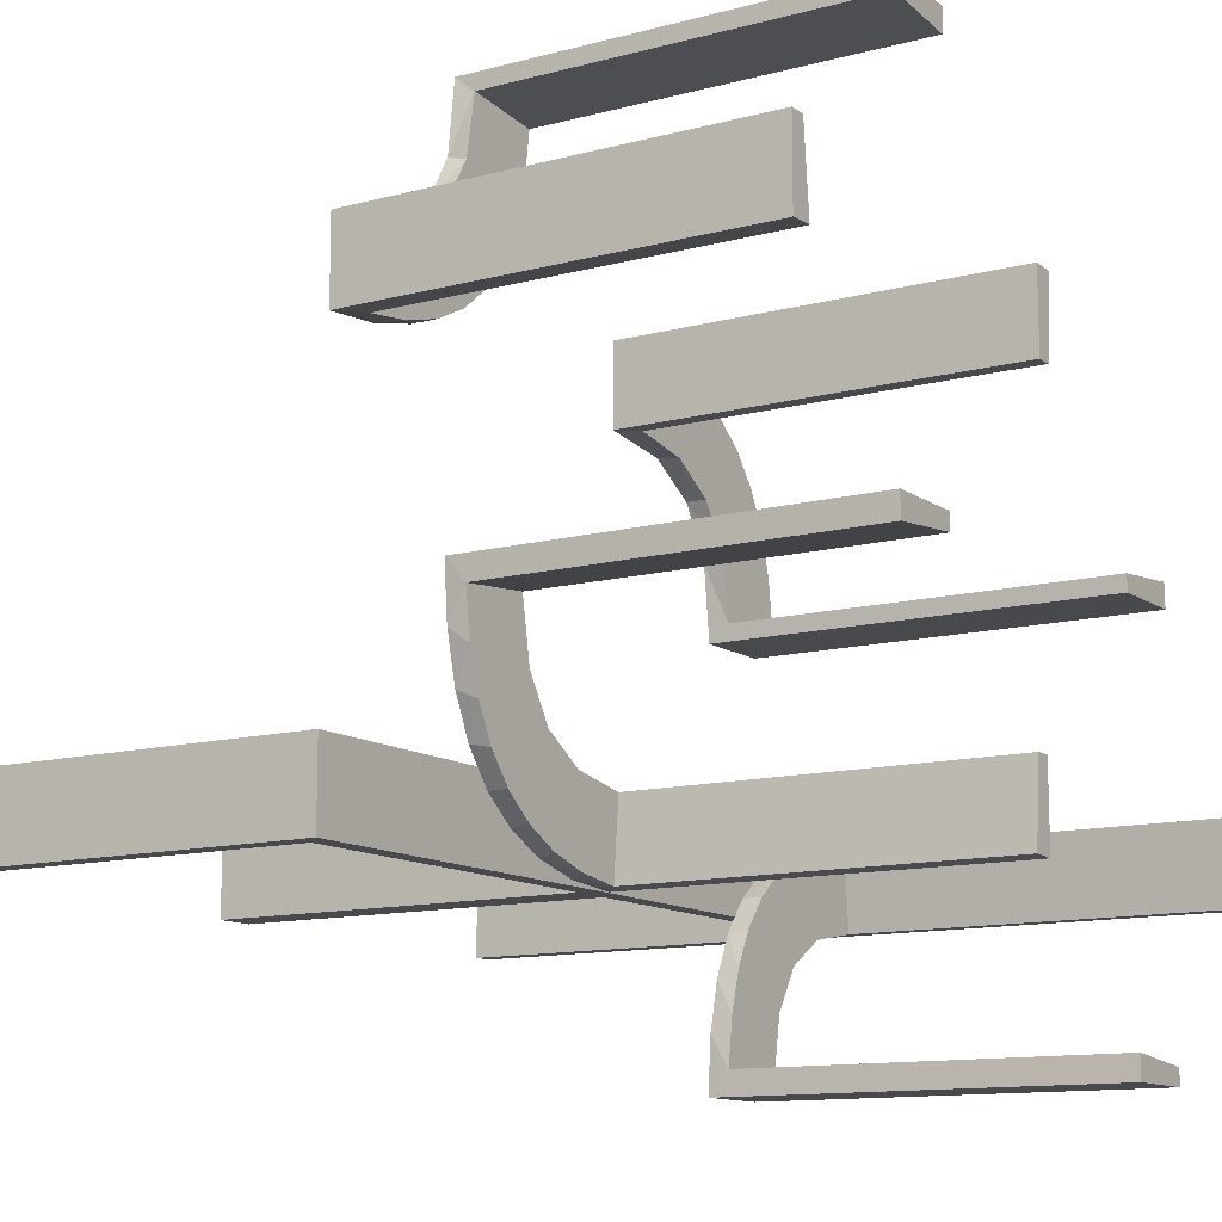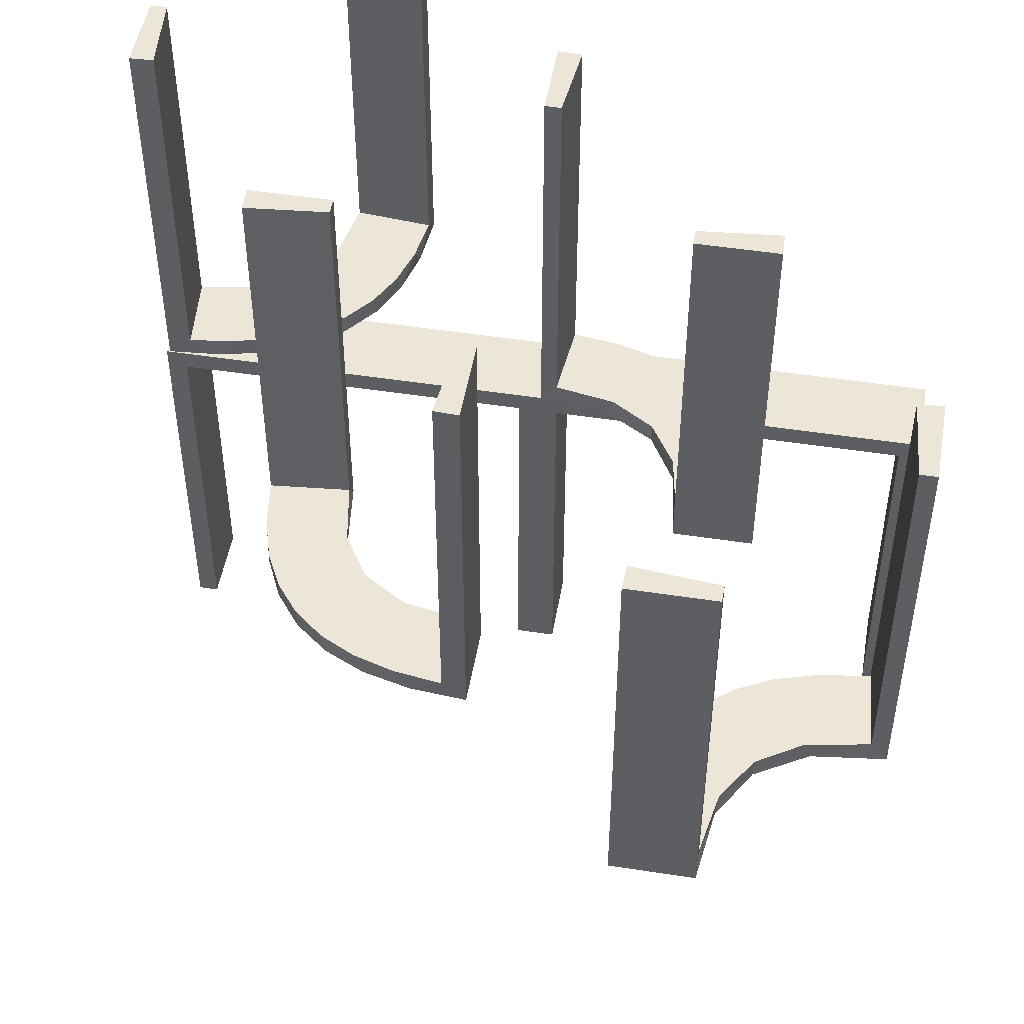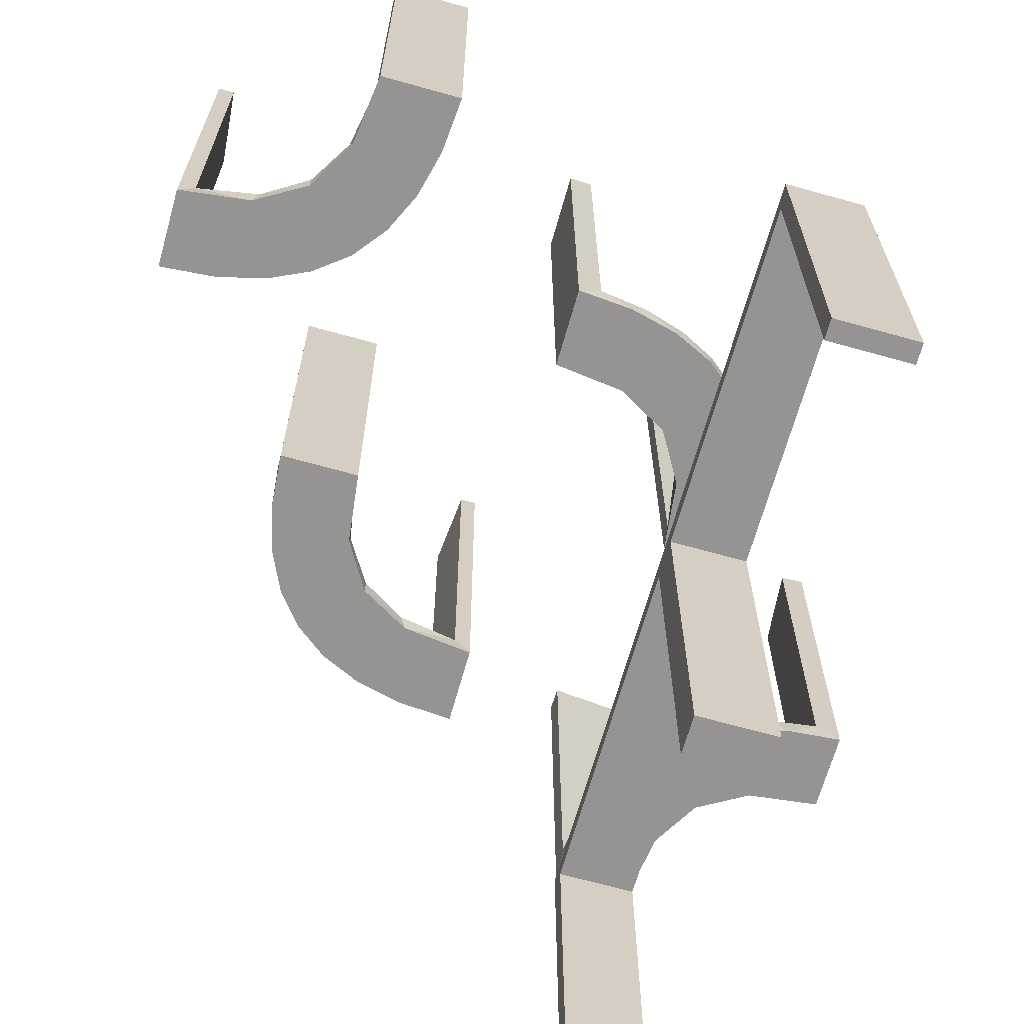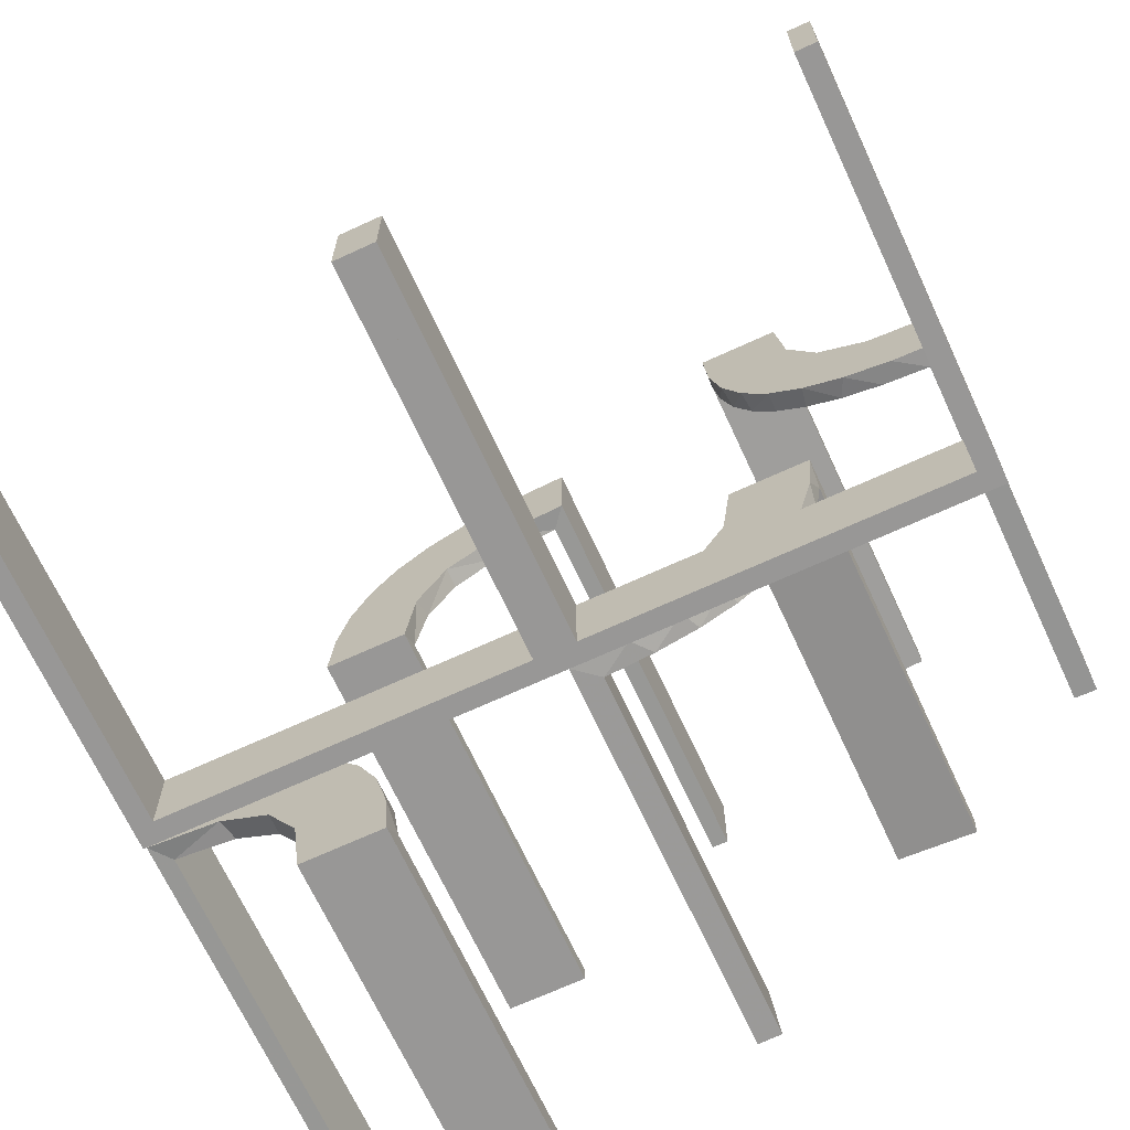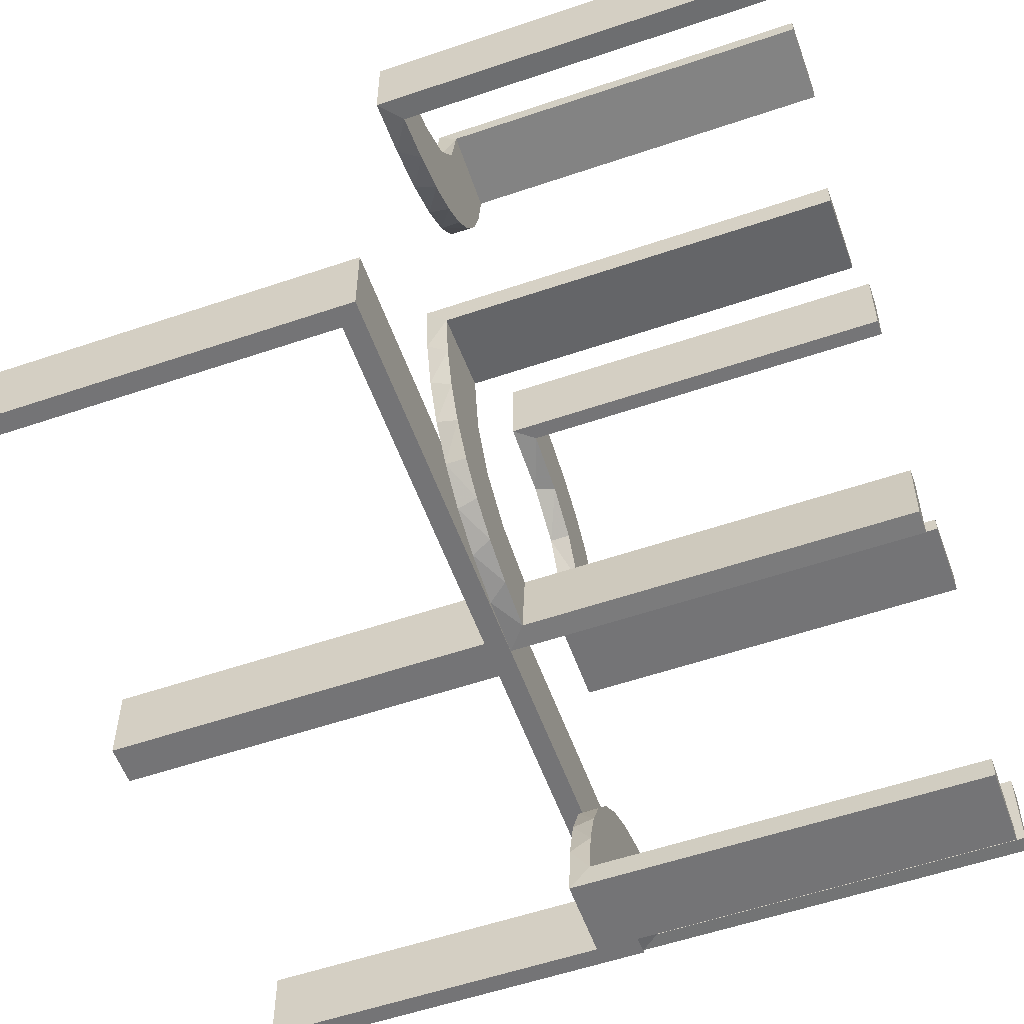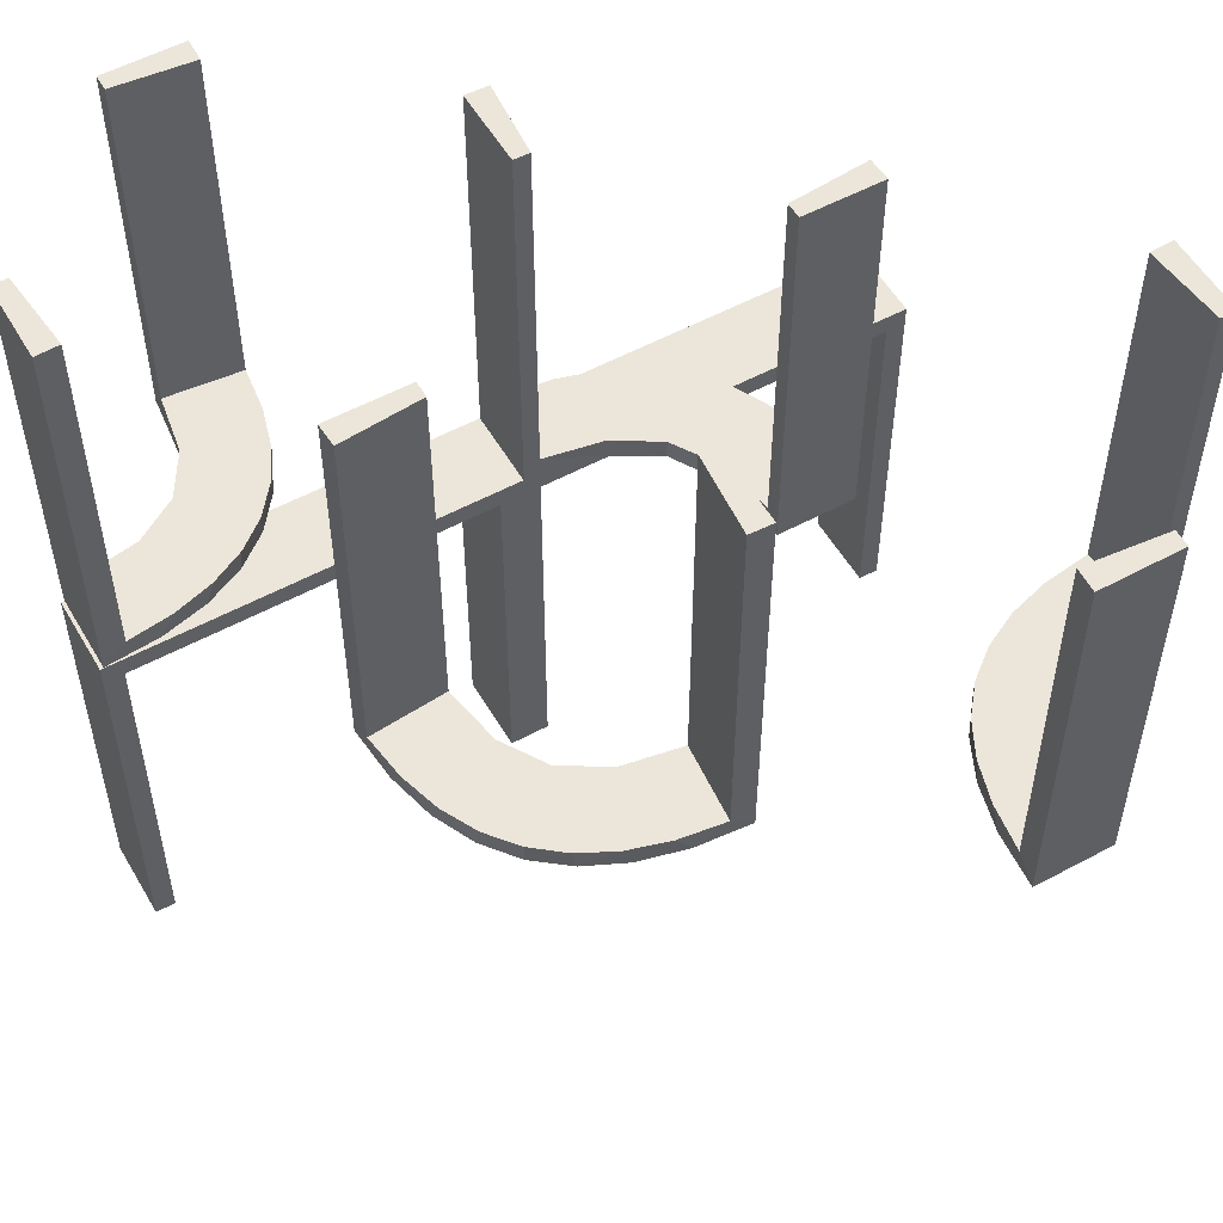
<metadata>
{"format":"obj","ext":"obj","renderer":"f3d","projection":"perspective","resolution":1024,"background":"white","views":[{"elev":-12.0,"azim":-57.6,"up":"+Y"},{"elev":49.5,"azim":-170.3,"up":"+Z"},{"elev":-67.1,"azim":-105.7,"up":"+Z"},{"elev":-68.3,"azim":-155.2,"up":"+Y"},{"elev":-56.3,"azim":-70.4,"up":"+Y"},{"elev":54.4,"azim":150.2,"up":"+Z"}]}
</metadata>
<code>
v 0 -0.2 0
v 0 -0.2 -0.5
v 0 -0.3 0
v 0 -0.3 -0.5
v -0.2013 0.4314 0
v 0.3065 -0.4117 0
v -0.1011 -0.1857 0.025
v 0.475 -0.2 -0.025
v 0.475 -0.2 -0.5
v 0.475 -0.3 -0.025
v 0.475 -0.3 -0.5
v -0.1909 -0.09599 0.025
v 0.134 0.2789 0
v 0.1956 -0.5008 0
v 0.1956 -0.5008 0.5
v -0.09324 -0.29 0.025
v -0.4752 0.3009 0.5
v -0.4752 0.3009 0.3417
v -0.4752 0.3009 0.1833
v -0.4752 0.3009 0.025
v 0.07373 0.2936 0
v 0.3148 -0.245 0
v 0.03392 0.298 0.2625
v 0.03392 0.298 0.5
v 0.03392 0.298 0.025
v -0.2572 -0.1847 0.025
v -0.09346 -0.1883 0
v 0.2798 0.1401 0.025
v 0.3548 -0.2253 0.025
v -0.216 0.3711 0
v 0.2958 -0.4804 0.5
v 0.2958 -0.4804 0.3417
v 0.2958 -0.4804 0.1833
v 0.2958 -0.4804 0.025
v -0.2272 -0.2221 0
v -0.2272 -0.2221 0.025
v 0.2602 0.18 0
v -0.3031 -0.02878 0.2625
v -0.3031 -0.02878 0.5
v -0.3031 -0.02878 0.025
v -0.3548 0.2253 0.025
v 0.4068 -0.21 0.025
v -0.2044 0.0007887 0
v -0.2044 0.0007887 0.5
v 0.3435 -0.3486 0
v 0.3435 -0.3486 0.025
v -0.2048 0.4119 0.025
v -0.1852 -0.255 0
v -0.3148 0.245 0
v -0.2952 -0.0881 0.025
v 0.1565 0.1514 0
v 0.1565 0.1514 0.025
v -0.2956 0.5008 0
v -0.2956 0.5008 0.5
v 0.09324 0.29 0.025
v -0.1452 -0.2747 0.025
v -0.1969 0.4712 0.2625
v -0.1969 0.4712 0.5
v -0.1969 0.4712 0.025
v -0.2728 0.2779 0
v -0.2728 0.2779 0.025
v 0.2042 0.01962 0.5
v 0.2042 0.01962 0.3417
v 0.2042 0.01962 0.1833
v 0.2042 0.01962 0.025
v -0.284 -0.1289 0
v 0.1452 0.2747 0.025
v 0.2202 -0.3599 0.025
v -0.4065 0.3117 0
v -0.2428 0.3153 0.025
v 0.4661 -0.202 0.2625
v 0.4661 -0.202 0.5
v 0.4661 -0.202 0.025
v 0.1852 0.255 0
v 0.4263 -0.2064 0
v -0.02476 -0.1991 0.5
v -0.02476 -0.1991 0.3417
v -0.02476 -0.1991 0.1833
v -0.02476 -0.1991 0.025
v -0.4068 0.21 0.025
v 0.3044 -0.0007882 0
v 0.3044 -0.0007882 0.5
v 0.366 -0.2211 0
v -0.3091 0.404 0.025
v 0.025 -0.2 -0.025
v 0.025 -0.2 -0.5
v 0.025 -0.3 -0.025
v 0.025 -0.3 -0.5
v -0.3989 0.3143 0.025
v 0.1935 0.08832 0
v -0.2987 -0.06859 0
v -0.5 -0.2 0
v -0.5 -0.2 -0.5
v -0.5 -0.3 0
v -0.5 -0.3 -0.5
v 0.5 -0.2 0
v 0.5 -0.2 -0.5
v 0.5 -0.3 0
v 0.5 -0.3 -0.5
v 0.2987 0.06859 0
v -0.1935 -0.08832 0
v -0.025 -0.2 -0.025
v -0.025 -0.2 -0.5
v -0.025 -0.3 -0.025
v -0.025 -0.3 -0.5
v -0.07373 -0.2936 0
v 0.3091 -0.404 0.025
v -0.366 0.2211 0
v -0.3044 0.0007887 0
v -0.3044 0.0007887 0.25
v -0.3044 0.0007887 0.5
v 0.02476 0.1991 0.5
v 0.02476 0.1991 0.3417
v 0.02476 0.1991 0.1833
v 0.02476 0.1991 0.025
v 0.1011 0.1857 0.025
v -0.4661 0.202 0.2625
v -0.4661 0.202 0.5
v -0.4661 0.202 0.025
v 0.2013 -0.4314 0
v 0.1899 0.2521 0.025
v 0.2428 -0.3153 0.025
v 0.4956 -0.3008 0
v 0.4956 -0.3008 0.5
v 0.4956 -0.2008 0
v 0.4956 -0.2008 0.25
v 0.4956 -0.2008 0.5
v 0.4065 -0.3117 0
v -0.2202 0.3599 0.025
v 0.284 0.1289 0
v -0.2042 -0.01962 0.5
v -0.2042 -0.01962 0.3417
v -0.2042 -0.01962 0.1833
v -0.2042 -0.01962 0.025
v -0.2398 0.32 0
v 0.2728 -0.2779 0
v 0.2728 -0.2779 0.025
v 0.1969 -0.4712 0.2625
v 0.1969 -0.4712 0.5
v 0.1969 -0.4712 0.025
v 0.2956 -0.5008 0
v 0.2956 -0.5008 0.25
v 0.2956 -0.5008 0.5
v -0.4956 0.2008 0
v -0.4956 0.2008 0.5
v -0.4956 0.3008 0
v -0.4956 0.3008 0.25
v -0.4956 0.3008 0.5
v -0.1565 -0.1514 0
v -0.1565 -0.1514 0.025
v 0.2952 0.0881 0.025
v -0.1899 -0.2521 0.025
v -0.3101 0.2479 0.025
v 0.2048 -0.4119 0.025
v -0.3435 0.3486 0
v -0.3435 0.3486 0.025
v -0.004353 -0.2992 0
v -0.004353 -0.2992 0.5
v -0.004353 -0.1992 0
v -0.004353 -0.1992 0.25
v -0.004353 -0.1992 0.5
v 0.2044 -0.0007882 0
v 0.2044 -0.0007882 0.25
v 0.2044 -0.0007882 0.5
v 0.3031 0.02878 0.2625
v 0.3031 0.02878 0.5
v 0.3031 0.02878 0.025
v -0.2602 -0.18 0
v 0.2272 0.2221 0
v 0.2272 0.2221 0.025
v -0.2958 0.4804 0.5
v -0.2958 0.4804 0.3417
v -0.2958 0.4804 0.1833
v -0.2958 0.4804 0.025
v 0.216 -0.3711 0
v -0.2798 -0.1401 0.025
v 0.09346 0.1883 0
v 0.004352 0.1992 0
v 0.004352 0.1992 0.5
v 0.004352 0.2992 0
v 0.004352 0.2992 0.25
v 0.004352 0.2992 0.5
v 0.2572 0.1847 0.025
v 0.3101 -0.2479 0.025
v -0.03392 -0.298 0.2625
v -0.03392 -0.298 0.5
v -0.03392 -0.298 0.025
v 0.3989 -0.3143 0.025
v 0.4752 -0.3009 0.5
v 0.4752 -0.3009 0.3417
v 0.4752 -0.3009 0.1833
v 0.4752 -0.3009 0.025
v -0.1956 0.5008 0
v -0.1956 0.5008 0.25
v -0.1956 0.5008 0.5
v -0.134 -0.2789 0
v 0.2398 -0.32 0
v 0.1909 0.09599 0.025
v -0.4263 0.2064 0
v -0.475 -0.2 -0.025
v -0.475 -0.2 -0.5
v -0.475 -0.3 -0.025
v -0.475 -0.3 -0.5
v -0.3065 0.4117 0
f 93 92 200
f 102 200 92
f 1 2 102
f 92 1 102
f 95 203 202
f 104 94 202
f 3 104 4
f 94 104 3
f 94 3 1
f 3 4 2
f 95 94 92
f 202 203 201
f 105 104 102
f 104 202 200
f 95 93 201
f 105 103 2
f 93 200 201
f 2 103 102
f 95 202 94
f 104 105 4
f 94 1 92
f 3 2 1
f 95 92 93
f 202 201 200
f 105 102 103
f 104 200 102
f 95 201 203
f 105 2 4
f 114 115 178
f 178 115 177
f 52 51 116
f 113 114 179
f 178 179 114
f 179 112 113
f 51 52 198
f 90 198 65
f 64 163 162
f 164 63 62
f 63 164 163
f 64 63 163
f 180 21 25
f 181 180 25
f 67 55 13
f 13 74 67
f 182 181 23
f 74 169 121
f 183 170 169
f 37 130 28
f 130 100 151
f 100 81 167
f 165 167 81
f 165 82 166
f 165 81 82
f 21 180 178
f 178 177 21
f 74 51 169
f 74 13 177
f 51 74 177
f 51 90 37
f 90 162 100
f 100 130 90
f 169 51 37
f 163 81 162
f 82 163 164
f 81 163 82
f 181 182 179
f 180 181 178
f 179 178 181
f 166 62 63
f 165 166 63
f 64 65 167
f 63 64 165
f 151 167 65
f 198 151 65
f 198 28 151
f 183 52 170
f 183 28 198
f 52 183 198
f 52 116 121
f 116 115 55
f 116 67 121
f 115 25 55
f 115 114 25
f 24 113 112
f 113 24 23
f 114 113 23
f 112 179 182
f 182 24 112
f 82 164 62
f 62 166 82
f 115 116 177
f 51 177 116
f 51 198 90
f 90 65 162
f 64 162 65
f 21 55 25
f 181 25 23
f 55 21 13
f 74 121 67
f 182 23 24
f 169 170 121
f 183 169 37
f 37 28 183
f 130 151 28
f 100 167 151
f 177 13 21
f 90 130 37
f 162 81 100
f 64 167 165
f 52 121 170
f 116 55 67
f 114 23 25
f 173 174 53
f 53 174 204
f 156 155 84
f 172 173 54
f 53 54 173
f 54 171 172
f 155 156 89
f 69 89 20
f 19 147 146
f 148 18 17
f 18 148 147
f 19 18 147
f 193 5 59
f 194 193 59
f 129 47 30
f 30 135 129
f 195 194 57
f 135 60 70
f 153 61 60
f 49 108 41
f 108 199 80
f 199 144 119
f 117 119 144
f 117 145 118
f 117 144 145
f 53 204 5
f 204 155 135
f 30 5 204
f 135 155 60
f 49 60 155
f 69 49 155
f 69 146 199
f 69 108 49
f 146 144 199
f 147 144 146
f 145 147 148
f 144 147 145
f 194 195 54
f 193 194 53
f 54 53 194
f 118 17 18
f 117 118 18
f 19 20 119
f 18 19 117
f 20 89 80
f 89 156 153
f 20 80 119
f 89 153 41
f 70 61 156
f 156 84 70
f 84 174 47
f 174 59 47
f 174 173 59
f 58 172 171
f 172 58 57
f 173 172 57
f 171 54 195
f 195 58 171
f 145 148 17
f 17 118 145
f 174 84 204
f 155 204 84
f 155 89 69
f 69 20 146
f 19 146 20
f 5 47 59
f 194 59 57
f 47 5 30
f 135 70 129
f 195 57 58
f 60 61 70
f 153 60 49
f 49 41 153
f 108 80 41
f 199 119 80
f 53 5 193
f 204 135 30
f 69 199 108
f 19 119 117
f 89 41 80
f 156 61 153
f 84 129 70
f 84 47 129
f 173 57 59
f 97 96 8
f 85 8 96
f 1 2 85
f 96 1 85
f 99 11 10
f 87 98 10
f 3 87 4
f 98 87 3
f 98 3 1
f 3 4 2
f 99 98 96
f 10 11 9
f 88 87 85
f 87 10 8
f 99 97 9
f 88 86 2
f 97 8 9
f 2 86 85
f 99 10 98
f 87 88 4
f 98 1 96
f 3 2 1
f 99 96 97
f 10 9 8
f 88 85 86
f 87 8 85
f 99 9 11
f 88 2 4
f 191 192 123
f 123 192 128
f 46 45 188
f 190 191 124
f 123 124 191
f 124 189 190
f 45 46 107
f 6 107 34
f 33 142 141
f 143 32 31
f 32 143 142
f 33 32 142
f 125 75 73
f 126 125 73
f 29 42 83
f 83 22 29
f 127 126 71
f 22 136 184
f 122 137 136
f 197 175 68
f 175 120 154
f 120 14 140
f 138 140 14
f 138 15 139
f 138 14 15
f 123 128 75
f 128 45 22
f 123 75 125
f 22 45 136
f 197 136 45
f 45 6 197
f 141 120 6
f 141 14 120
f 120 175 6
f 142 14 141
f 15 142 143
f 14 142 15
f 126 127 124
f 125 126 123
f 124 123 126
f 139 31 32
f 138 139 32
f 33 34 140
f 32 33 138
f 154 140 34
f 34 107 154
f 122 46 137
f 122 68 107
f 46 122 107
f 46 188 184
f 188 192 42
f 42 29 188
f 137 46 184
f 192 191 73
f 72 190 189
f 190 72 71
f 191 190 71
f 189 124 127
f 127 72 189
f 15 143 31
f 31 139 15
f 192 188 128
f 45 128 188
f 45 107 6
f 6 34 141
f 33 141 34
f 75 42 73
f 126 73 71
f 42 75 83
f 22 184 29
f 127 71 72
f 136 137 184
f 122 136 197
f 197 68 122
f 175 154 68
f 120 140 154
f 128 83 75
f 128 22 83
f 6 175 197
f 33 140 138
f 107 68 154
f 188 29 184
f 192 73 42
f 191 71 73
f 133 134 43
f 43 134 101
f 150 149 12
f 132 133 44
f 43 44 133
f 44 131 132
f 149 150 7
f 27 7 79
f 78 160 159
f 161 77 76
f 77 161 160
f 78 77 160
f 109 91 40
f 110 109 40
f 176 50 66
f 66 168 176
f 111 110 38
f 168 35 26
f 152 36 35
f 48 196 56
f 196 106 16
f 106 157 187
f 185 187 157
f 185 158 186
f 185 157 158
f 43 101 91
f 101 149 168
f 43 91 109
f 168 149 35
f 48 35 149
f 27 48 149
f 27 159 106
f 27 196 48
f 106 196 27
f 160 157 159
f 158 160 161
f 157 160 158
f 110 111 44
f 109 110 43
f 44 43 110
f 186 76 77
f 185 186 77
f 78 79 187
f 77 78 185
f 16 187 79
f 79 7 16
f 152 150 36
f 152 56 7
f 150 152 7
f 150 12 26
f 12 134 50
f 12 176 26
f 50 176 12
f 134 133 40
f 39 132 131
f 132 39 38
f 133 132 38
f 131 44 111
f 111 39 131
f 158 161 76
f 76 186 158
f 134 12 101
f 149 101 12
f 149 7 27
f 27 79 159
f 78 159 79
f 91 50 40
f 110 40 38
f 50 91 66
f 168 26 176
f 111 38 39
f 35 36 26
f 152 35 48
f 48 56 152
f 196 16 56
f 106 187 16
f 101 66 91
f 101 168 66
f 159 157 106
f 78 187 185
f 7 56 16
f 150 26 36
f 134 40 50
f 133 38 40

</code>
